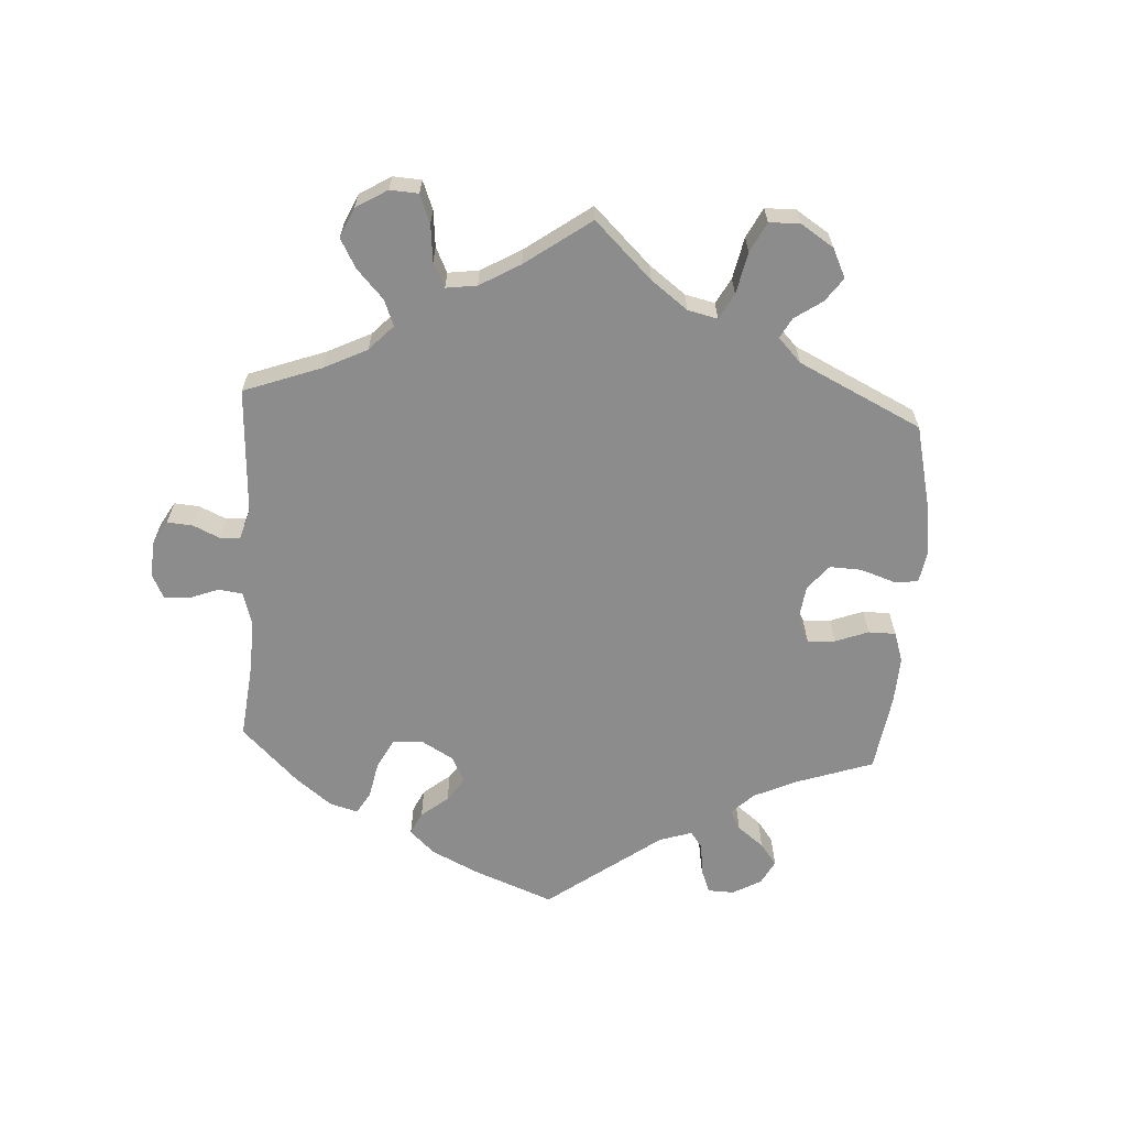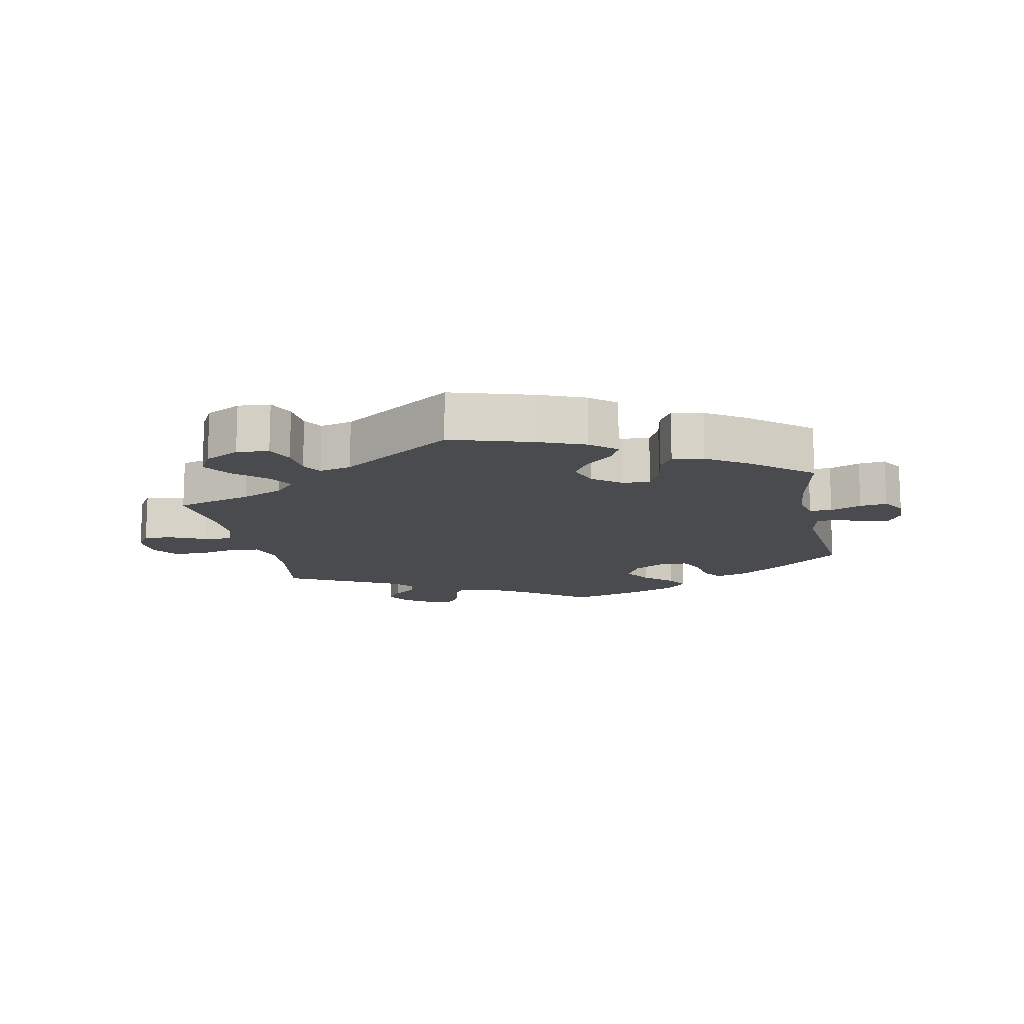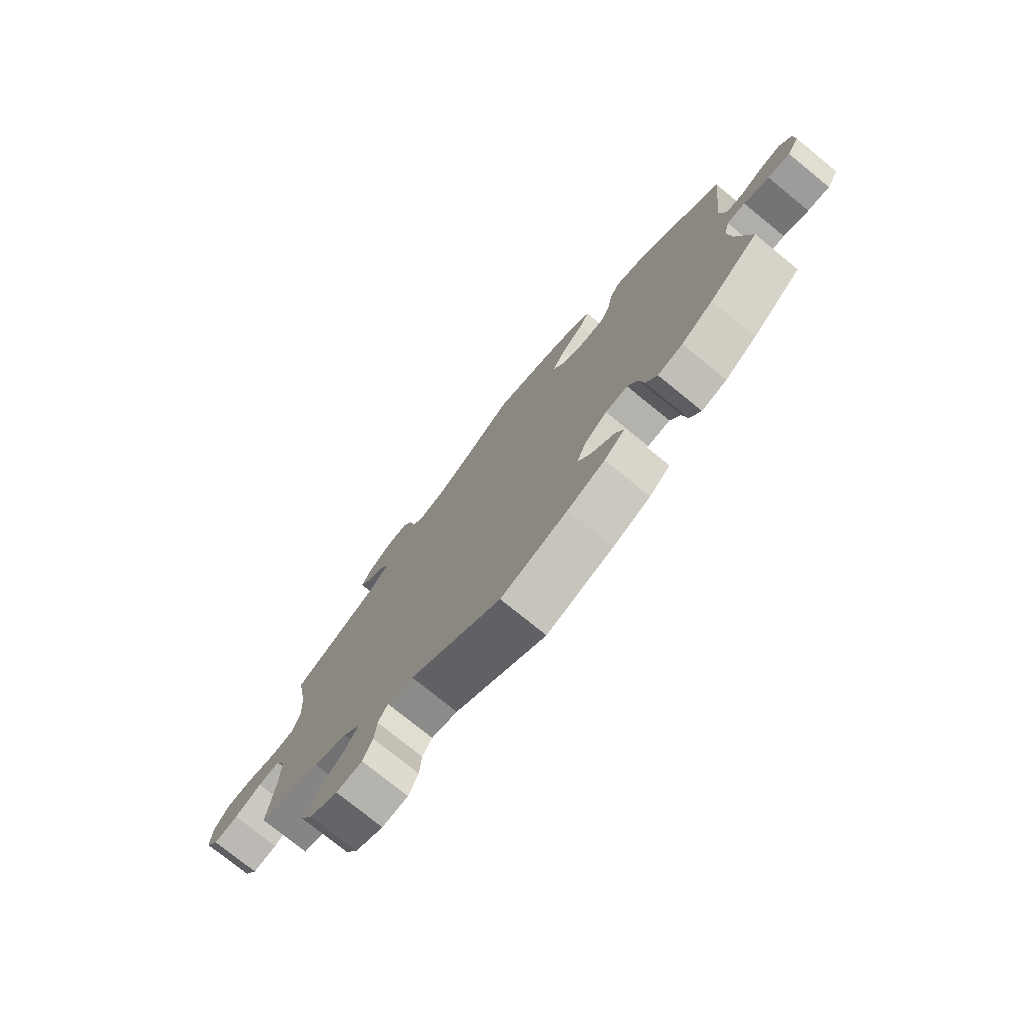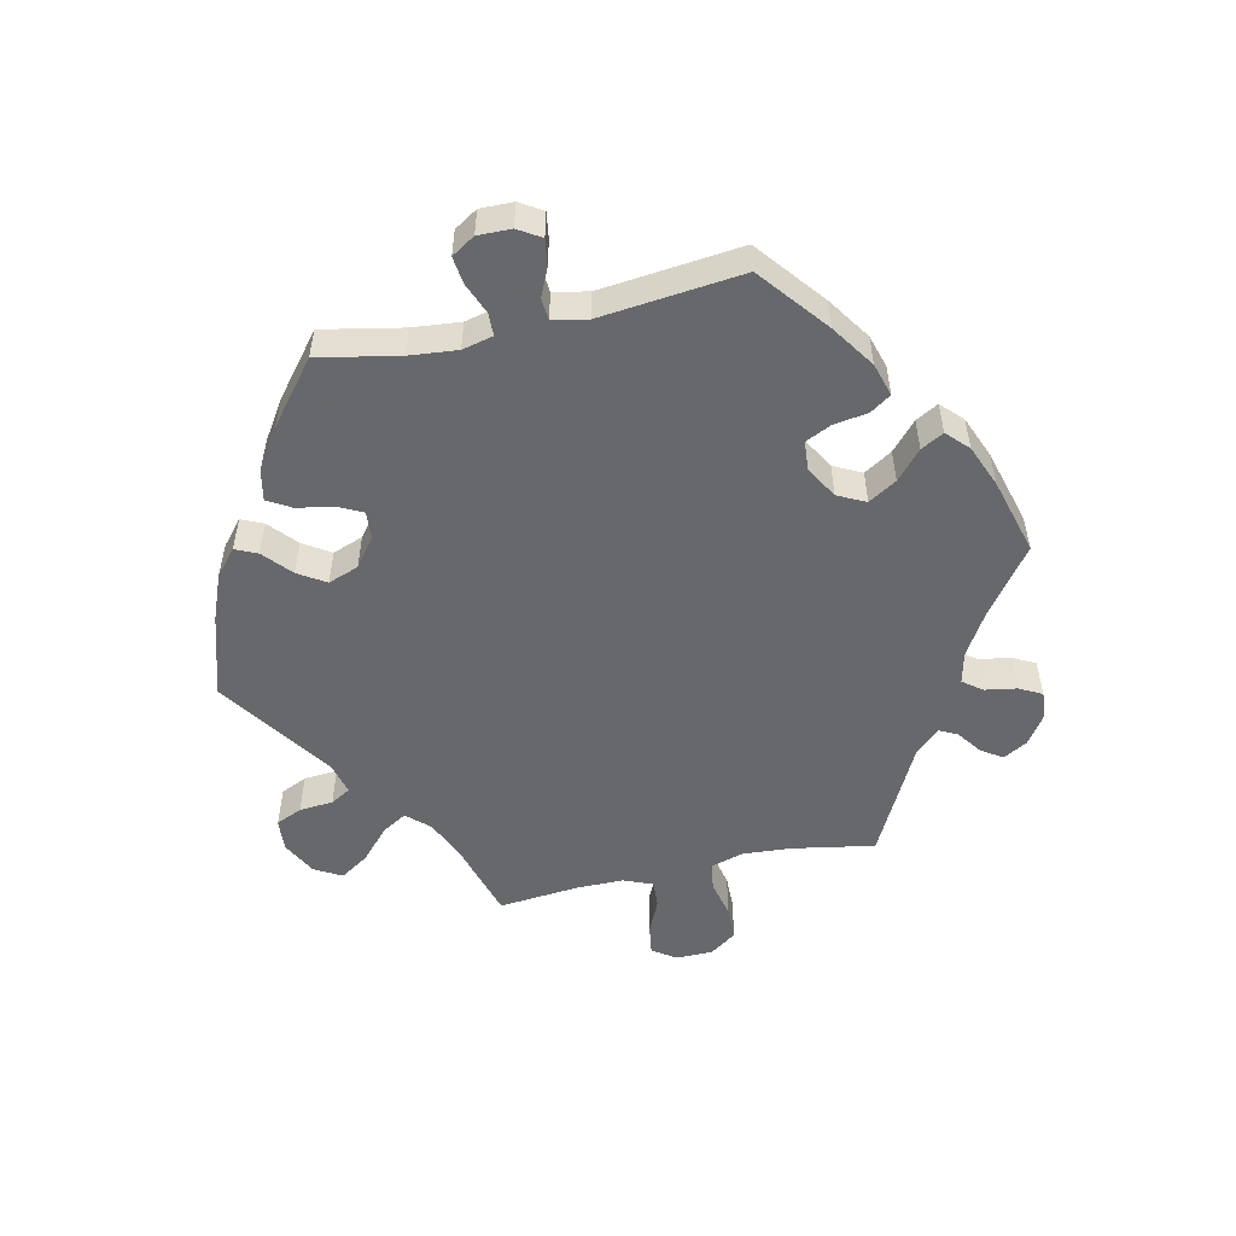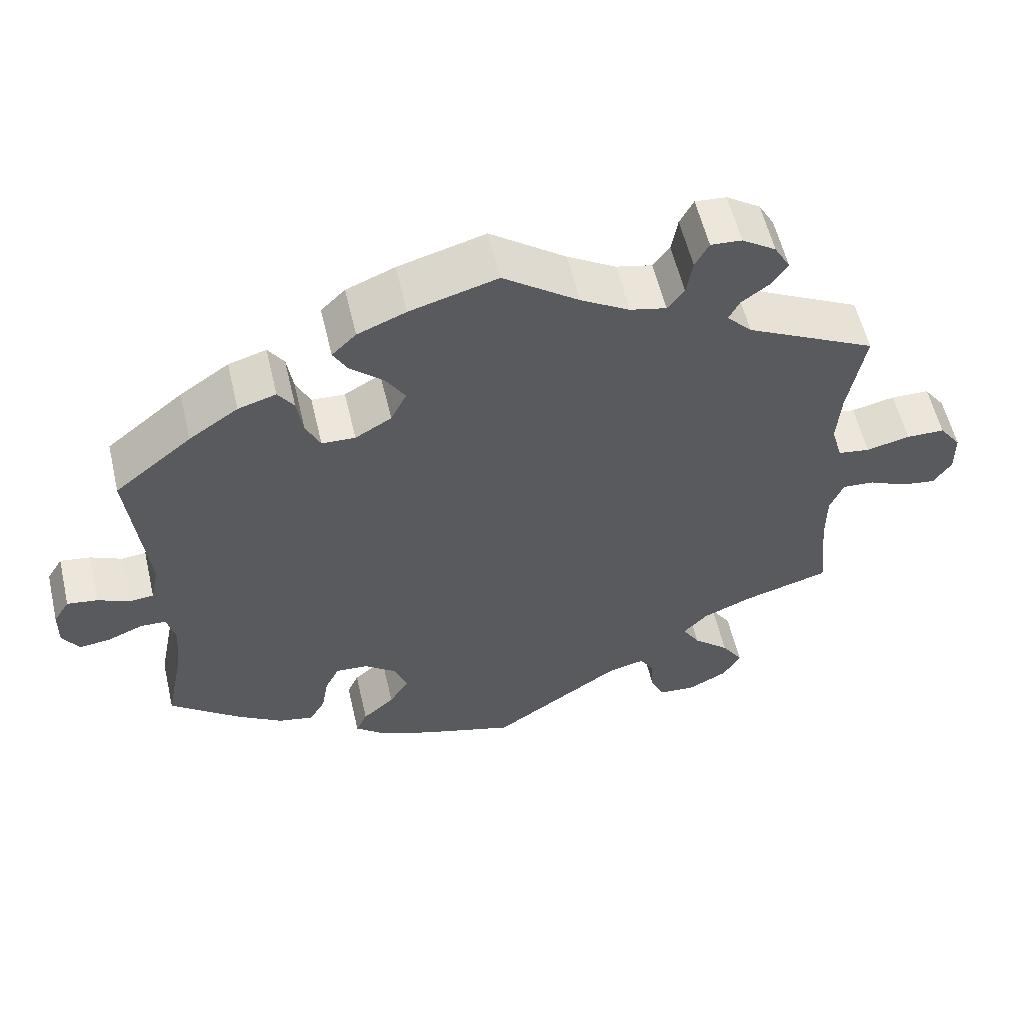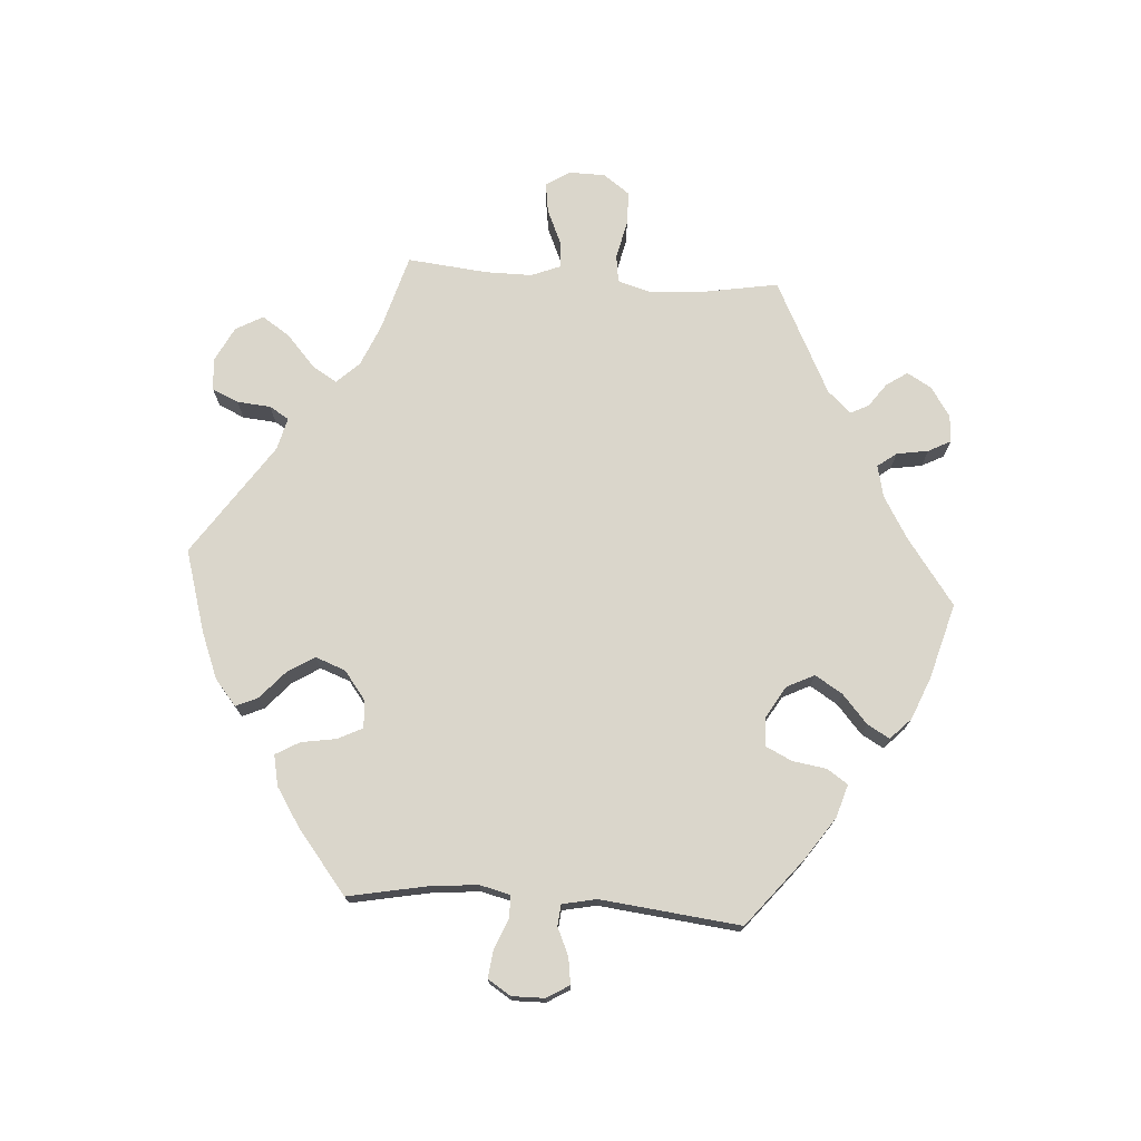
<metadata>
{"format":"obj","ext":"obj","renderer":"f3d","projection":"perspective","resolution":1024,"background":"white","views":[{"elev":-64.3,"azim":116.6,"up":"+Y"},{"elev":-13.8,"azim":-168.4,"up":"+Y"},{"elev":-76.1,"azim":-129.1,"up":"+Z"},{"elev":-52.3,"azim":-77.5,"up":"+Y"},{"elev":57.3,"azim":-13.2,"up":"+Z"},{"elev":73.8,"azim":-85.8,"up":"+Y"}]}
</metadata>
<code>
v 0.1 0.07 0.505
v 0.164 0.07 0.467
v 0.212 0.07 0.456
v 0.234 0.07 0.485
v 0.242 0.07 0.533
v 0.26 0.07 0.567
v 0.301 0.07 0.564
v 0.346 0.07 0.534
v 0.367 0.07 0.497
v 0.345 0.07 0.465
v 0.309 0.07 0.439
v 0.295 0.07 0.411
v 0.328 0.07 0.376
v 0.5 0.07 0.289
v 0.478 0.07 0.165
v 0.473 0.07 0.092
v 0.488 0.07 0.041
v 0.53 0.07 0.035
v 0.588 0.07 0.048
v 0.639 0.07 0.047
v 0.668 0.07 0.007
v 0.669 0.07 -0.049
v 0.645 0.07 -0.085
v 0.599 0.07 -0.078
v 0.548 0.07 -0.055
v 0.506 0.07 -0.052
v 0.488 0.07 -0.096
v 0.488 0.07 -0.167
v 0.5 0.07 -0.289
v 0.384 0.07 -0.322
v 0.32 0.07 -0.349
v 0.288 0.07 -0.383
v 0.311 0.07 -0.421
v 0.359 0.07 -0.464
v 0.387 0.07 -0.507
v 0.364 0.07 -0.548
v 0.311 0.07 -0.575
v 0.262 0.07 -0.571
v 0.244 0.07 -0.531
v 0.24 0.07 -0.48
v 0.222 0.07 -0.45
v 0.173 0.07 -0.462
v 0.001 0.07 -0.578
v -0.124 0.07 -0.54
v -0.194 0.07 -0.512
v -0.233 0.07 -0.479
v -0.218 0.07 -0.446
v -0.176 0.07 -0.409
v -0.15 0.07 -0.368
v -0.167 0.07 -0.322
v -0.21 0.07 -0.289
v -0.252 0.07 -0.286
v -0.271 0.07 -0.324
v -0.28 0.07 -0.377
v -0.301 0.07 -0.413
v -0.348 0.07 -0.403
v -0.408 0.07 -0.364
v -0.501 0.07 -0.289
v -0.477 0.07 -0.168
v -0.47 0.07 -0.096
v -0.481 0.07 -0.05
v -0.515 0.07 -0.049
v -0.562 0.07 -0.068
v -0.603 0.07 -0.073
v -0.625 0.07 -0.038
v -0.624 0.07 0.012
v -0.603 0.07 0.046
v -0.563 0.07 0.04
v -0.521 0.07 0.021
v -0.489 0.07 0.024
v -0.478 0.07 0.076
v -0.501 0.07 0.289
v -0.399 0.07 0.371
v -0.334 0.07 0.415
v -0.284 0.07 0.43
v -0.263 0.07 0.399
v -0.255 0.07 0.347
v -0.236 0.07 0.307
v -0.192 0.07 0.305
v -0.144 0.07 0.333
v -0.123 0.07 0.375
v -0.149 0.07 0.417
v -0.192 0.07 0.455
v -0.211 0.07 0.489
v -0.179 0.07 0.52
v -0.115 0.07 0.546
v 0 0.07 0.578
v 0.1 0 0.505
v 0.164 0 0.467
v 0.212 0 0.456
v 0.234 0 0.485
v 0.242 0 0.533
v 0.26 0 0.567
v 0.301 0 0.564
v 0.346 0 0.534
v 0.367 0 0.497
v 0.345 0 0.465
v 0.309 0 0.439
v 0.295 0 0.411
v 0.328 0 0.376
v 0.5 0 0.289
v 0.478 0 0.165
v 0.473 0 0.092
v 0.488 0 0.041
v 0.53 0 0.035
v 0.588 0 0.048
v 0.639 0 0.047
v 0.668 0 0.007
v 0.669 0 -0.049
v 0.645 0 -0.085
v 0.599 0 -0.078
v 0.548 0 -0.055
v 0.506 0 -0.052
v 0.488 0 -0.096
v 0.488 0 -0.167
v 0.5 0 -0.289
v 0.384 0 -0.322
v 0.32 0 -0.349
v 0.288 0 -0.383
v 0.311 0 -0.421
v 0.359 0 -0.464
v 0.387 0 -0.507
v 0.364 0 -0.548
v 0.311 0 -0.575
v 0.262 0 -0.571
v 0.244 0 -0.531
v 0.24 0 -0.48
v 0.222 0 -0.45
v 0.173 0 -0.462
v 0.001 0 -0.578
v -0.124 0 -0.54
v -0.194 0 -0.512
v -0.233 0 -0.479
v -0.218 0 -0.446
v -0.176 0 -0.409
v -0.15 0 -0.368
v -0.167 0 -0.322
v -0.21 0 -0.289
v -0.252 0 -0.286
v -0.271 0 -0.324
v -0.28 0 -0.377
v -0.301 0 -0.413
v -0.348 0 -0.403
v -0.408 0 -0.364
v -0.501 0 -0.289
v -0.477 0 -0.168
v -0.47 0 -0.096
v -0.481 0 -0.05
v -0.515 0 -0.049
v -0.562 0 -0.068
v -0.603 0 -0.073
v -0.625 0 -0.038
v -0.624 0 0.012
v -0.603 0 0.046
v -0.563 0 0.04
v -0.521 0 0.021
v -0.489 0 0.024
v -0.478 0 0.076
v -0.501 0 0.289
v -0.399 0 0.371
v -0.334 0 0.415
v -0.284 0 0.43
v -0.263 0 0.399
v -0.255 0 0.347
v -0.236 0 0.307
v -0.192 0 0.305
v -0.144 0 0.333
v -0.123 0 0.375
v -0.149 0 0.417
v -0.192 0 0.455
v -0.211 0 0.489
v -0.179 0 0.52
v -0.115 0 0.546
v 0 0 0.578
f 86 87 1
f 85 86 1 2
f 82 83 84 85
f 81 82 85 2
f 80 81 2 3
f 79 80 3
f 74 75 76 77
f 74 77 78
f 71 72 73 74
f 70 71 74 78
f 66 67 68 69
f 64 65 66 69
f 62 63 64 69
f 61 62 69 70
f 60 61 70 78
f 56 57 58 59
f 53 54 55 56
f 52 53 56 59
f 51 52 59 60
f 45 46 47 48
f 45 48 49
f 42 43 44 45
f 41 42 45 49
f 37 38 39 40
f 37 40 41
f 36 37 41
f 33 34 35 36
f 32 33 36 41
f 31 32 41 49
f 28 29 30
f 27 28 30 31
f 26 27 31 49
f 22 23 24 25
f 22 25 26
f 21 22 26
f 18 19 20 21
f 17 18 21 26
f 16 17 26 49
f 13 14 15
f 12 13 15 16
f 8 9 10 11
f 8 11 12
f 7 8 12
f 4 5 6 7
f 3 4 7 12
f 79 3 12 16
f 51 60 78 79
f 50 51 79 16
f 16 49 50
f 88 174 173
f 89 88 173 172
f 172 171 170 169
f 89 172 169 168
f 90 89 168 167
f 90 167 166
f 164 163 162 161
f 165 164 161
f 161 160 159 158
f 165 161 158 157
f 156 155 154 153
f 156 153 152 151
f 156 151 150 149
f 157 156 149 148
f 165 157 148 147
f 146 145 144 143
f 143 142 141 140
f 146 143 140 139
f 147 146 139 138
f 135 134 133 132
f 136 135 132
f 132 131 130 129
f 136 132 129 128
f 127 126 125 124
f 128 127 124
f 128 124 123
f 123 122 121 120
f 128 123 120 119
f 136 128 119 118
f 117 116 115
f 118 117 115 114
f 136 118 114 113
f 112 111 110 109
f 113 112 109
f 113 109 108
f 108 107 106 105
f 113 108 105 104
f 136 113 104 103
f 102 101 100
f 103 102 100 99
f 98 97 96 95
f 99 98 95
f 99 95 94
f 94 93 92 91
f 99 94 91 90
f 103 99 90 166
f 166 165 147 138
f 103 166 138 137
f 137 136 103
f 1 88 89 2
f 2 89 90 3
f 3 90 91 4
f 4 91 92 5
f 5 92 93 6
f 6 93 94 7
f 7 94 95 8
f 8 95 96 9
f 9 96 97 10
f 10 97 98 11
f 11 98 99 12
f 12 99 100 13
f 13 100 101 14
f 14 101 102 15
f 15 102 103 16
f 16 103 104 17
f 17 104 105 18
f 18 105 106 19
f 19 106 107 20
f 20 107 108 21
f 21 108 109 22
f 22 109 110 23
f 23 110 111 24
f 24 111 112 25
f 25 112 113 26
f 26 113 114 27
f 27 114 115 28
f 28 115 116 29
f 29 116 117 30
f 30 117 118 31
f 31 118 119 32
f 32 119 120 33
f 33 120 121 34
f 34 121 122 35
f 35 122 123 36
f 36 123 124 37
f 37 124 125 38
f 38 125 126 39
f 39 126 127 40
f 40 127 128 41
f 41 128 129 42
f 42 129 130 43
f 43 130 131 44
f 44 131 132 45
f 45 132 133 46
f 46 133 134 47
f 47 134 135 48
f 48 135 136 49
f 49 136 137 50
f 50 137 138 51
f 51 138 139 52
f 52 139 140 53
f 53 140 141 54
f 54 141 142 55
f 55 142 143 56
f 56 143 144 57
f 57 144 145 58
f 58 145 146 59
f 59 146 147 60
f 60 147 148 61
f 61 148 149 62
f 62 149 150 63
f 63 150 151 64
f 64 151 152 65
f 65 152 153 66
f 66 153 154 67
f 67 154 155 68
f 68 155 156 69
f 69 156 157 70
f 70 157 158 71
f 71 158 159 72
f 72 159 160 73
f 73 160 161 74
f 74 161 162 75
f 75 162 163 76
f 76 163 164 77
f 77 164 165 78
f 78 165 166 79
f 79 166 167 80
f 80 167 168 81
f 81 168 169 82
f 82 169 170 83
f 83 170 171 84
f 84 171 172 85
f 85 172 173 86
f 86 173 174 87
f 87 174 88 1

</code>
